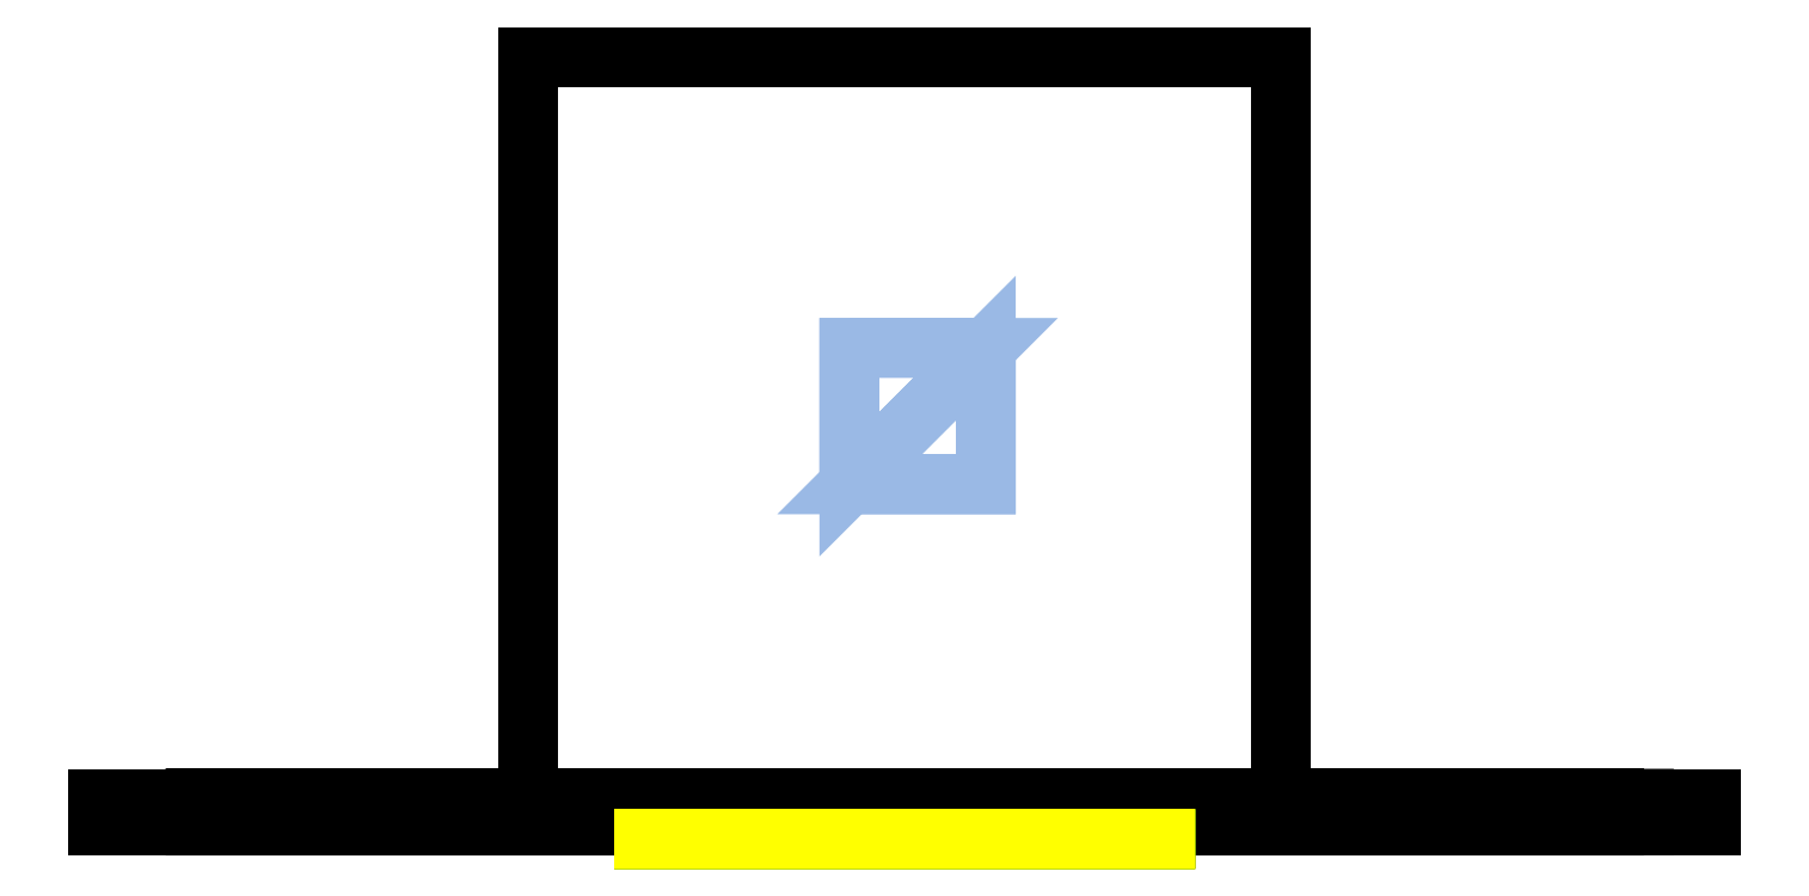
<metadata>
{"format":"dxf","ext":"dxf","renderer":"ezdxf+matplotlib","layout":"modelspace","background":"white","min_lineweight":24,"dpi":150}
</metadata>
<code>
0
SECTION
2
ENTITIES
0
INSERT
8
ASHADE
2
SignalBox4
10
0
20
0
30
0
0
INSERT
8
ASHADE
2
Pole
10
0.004752
20
0.1524
30
-0.1498
0
ENDSEC
0
EOF

</code>
